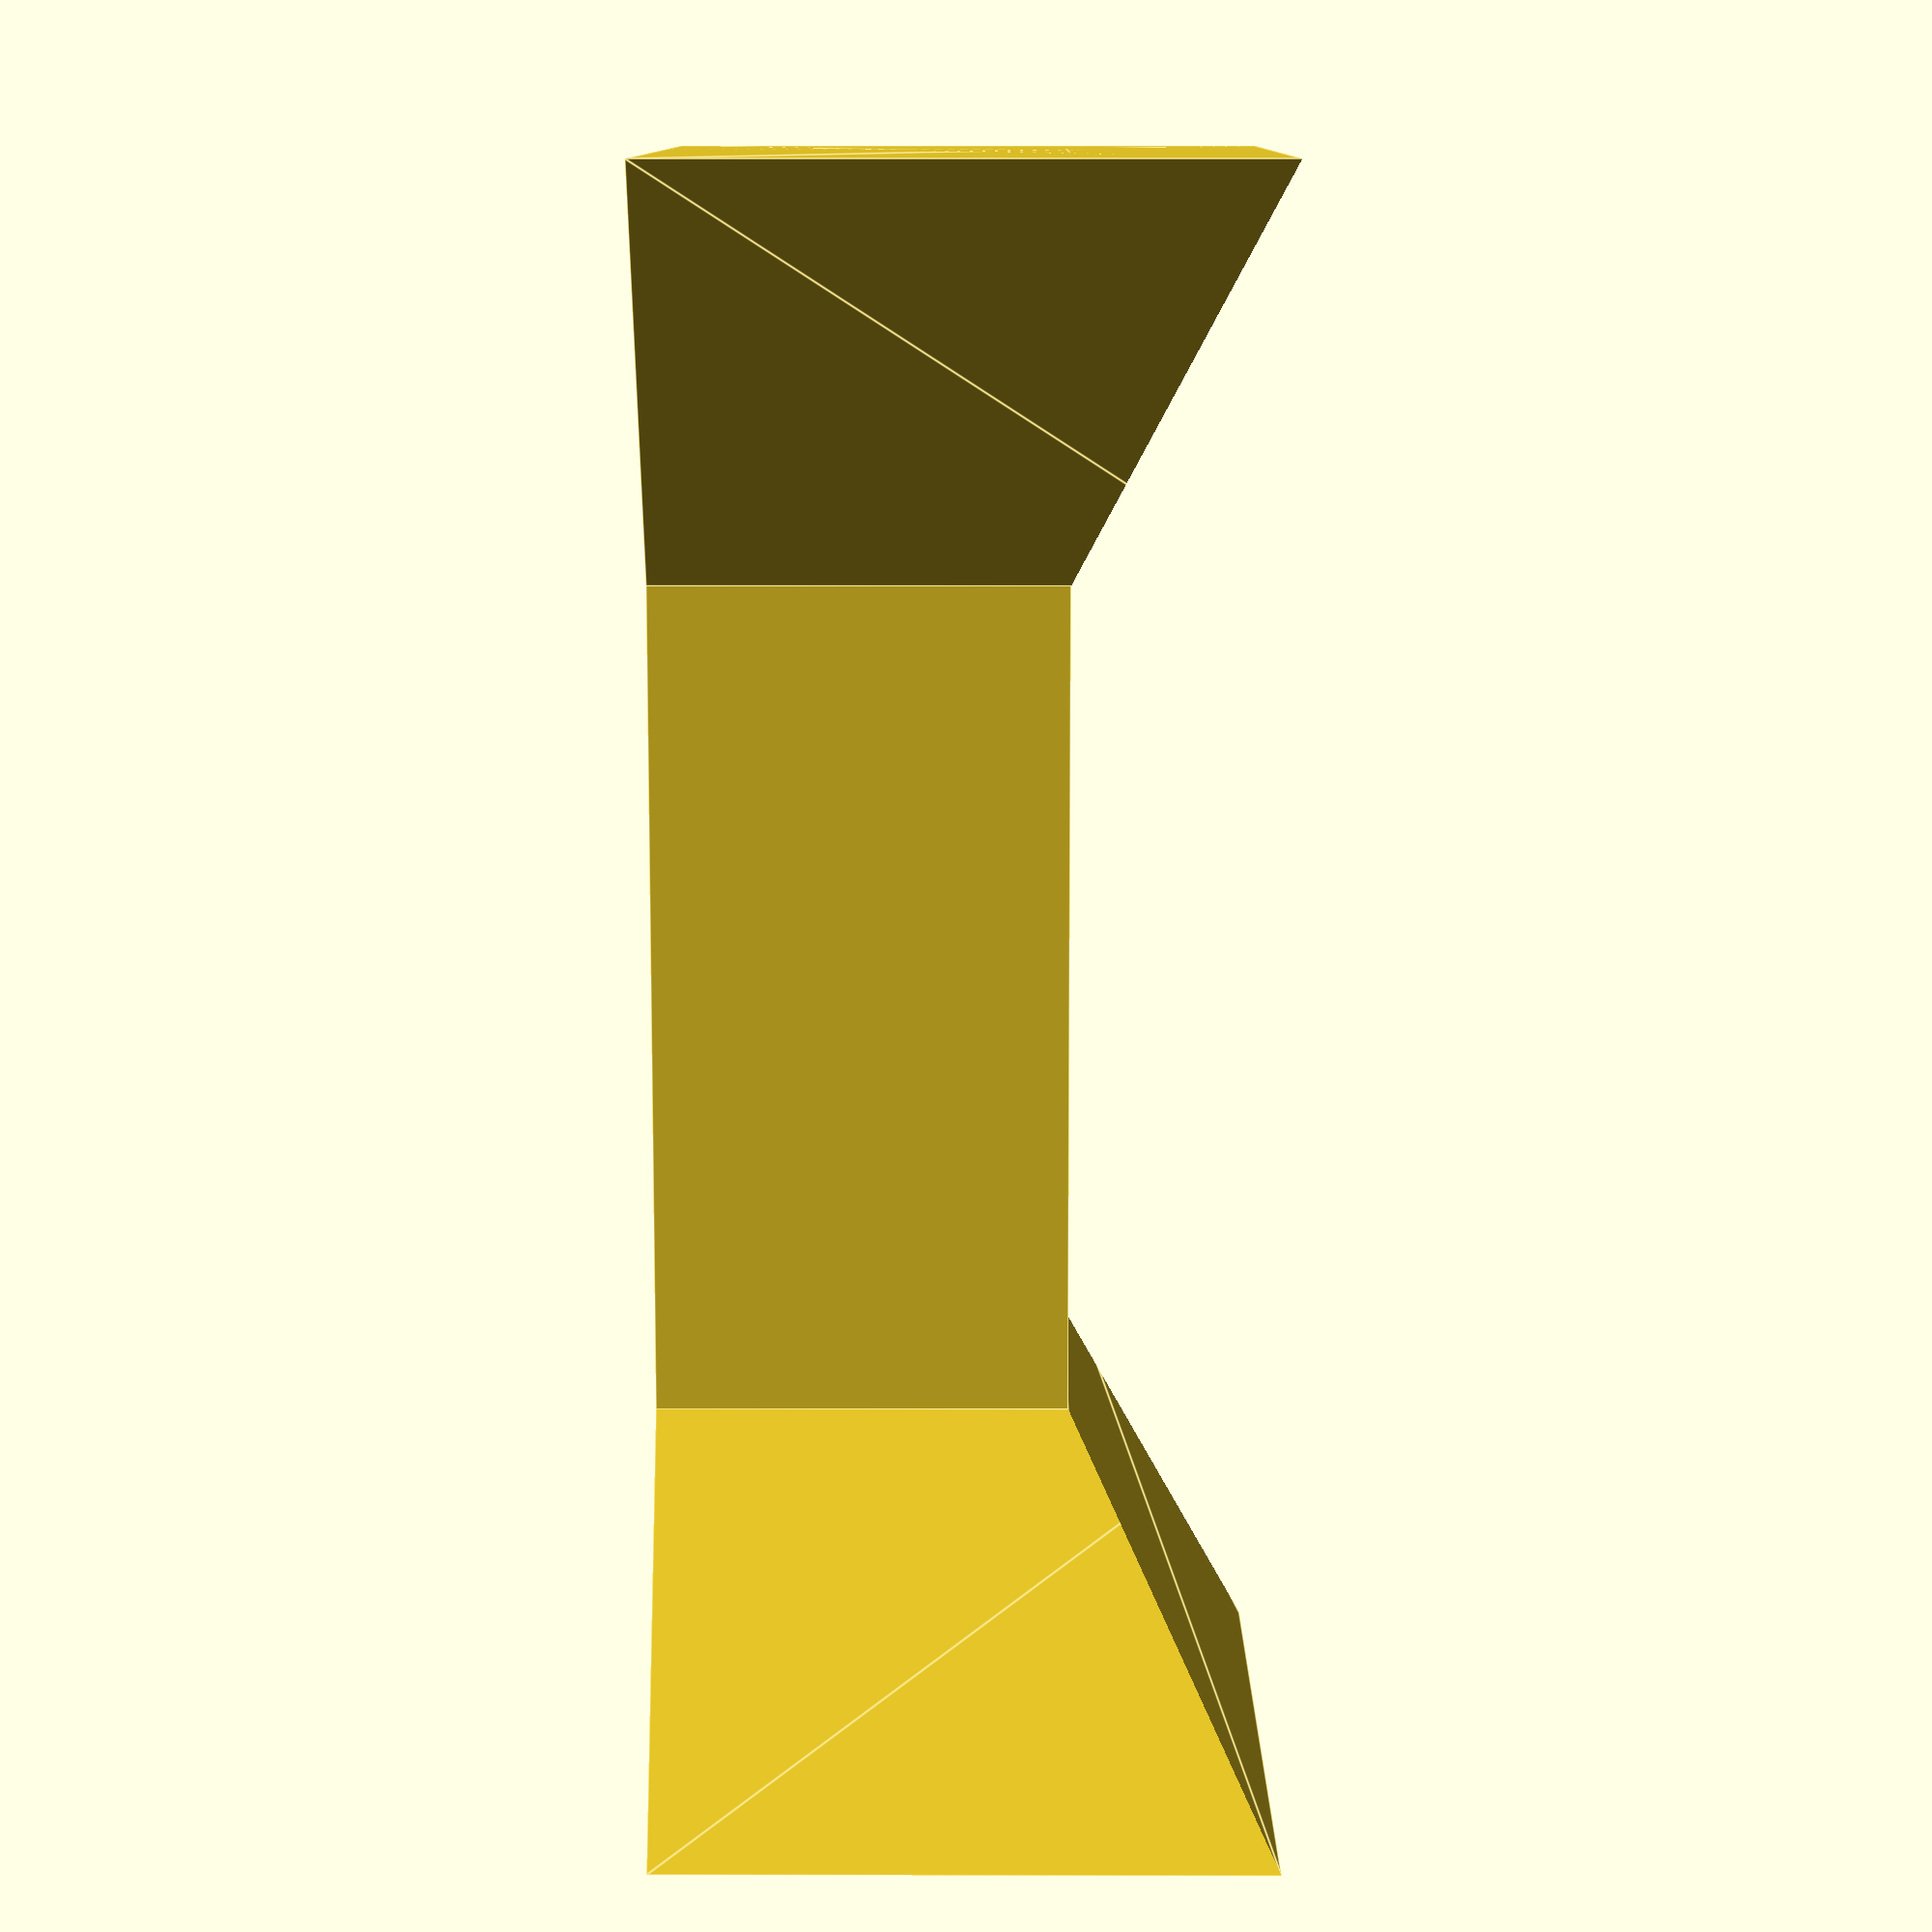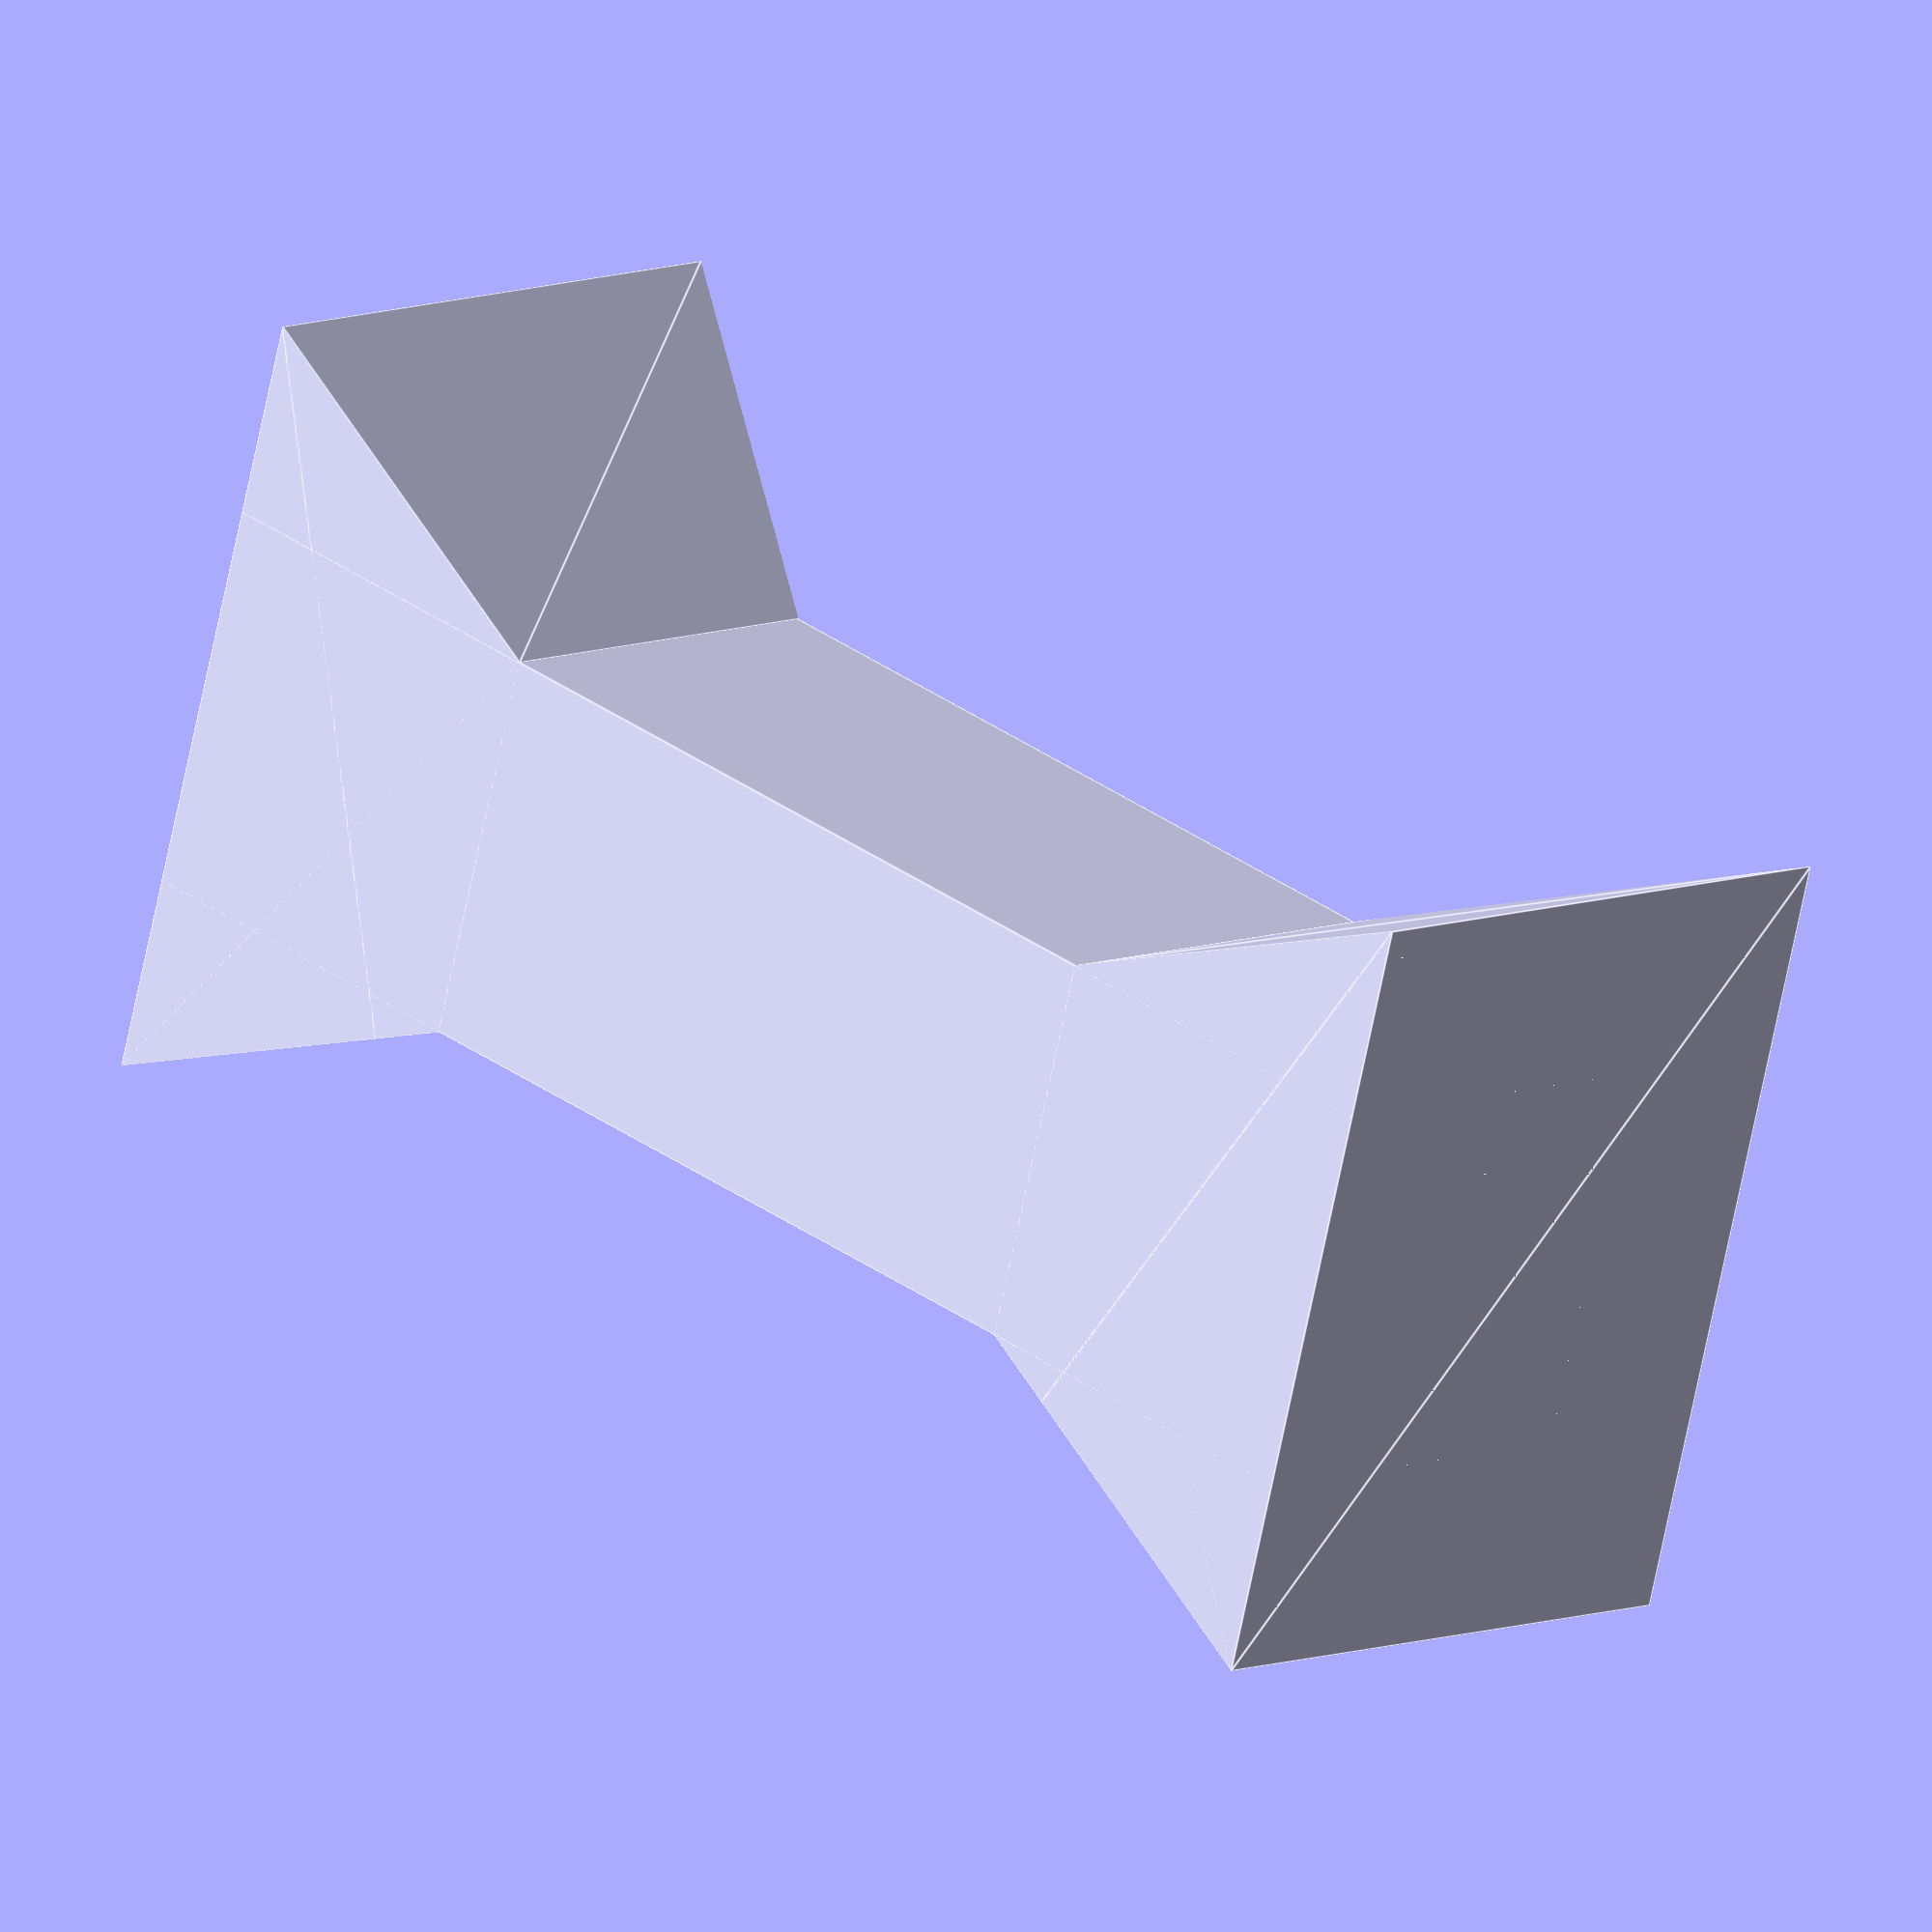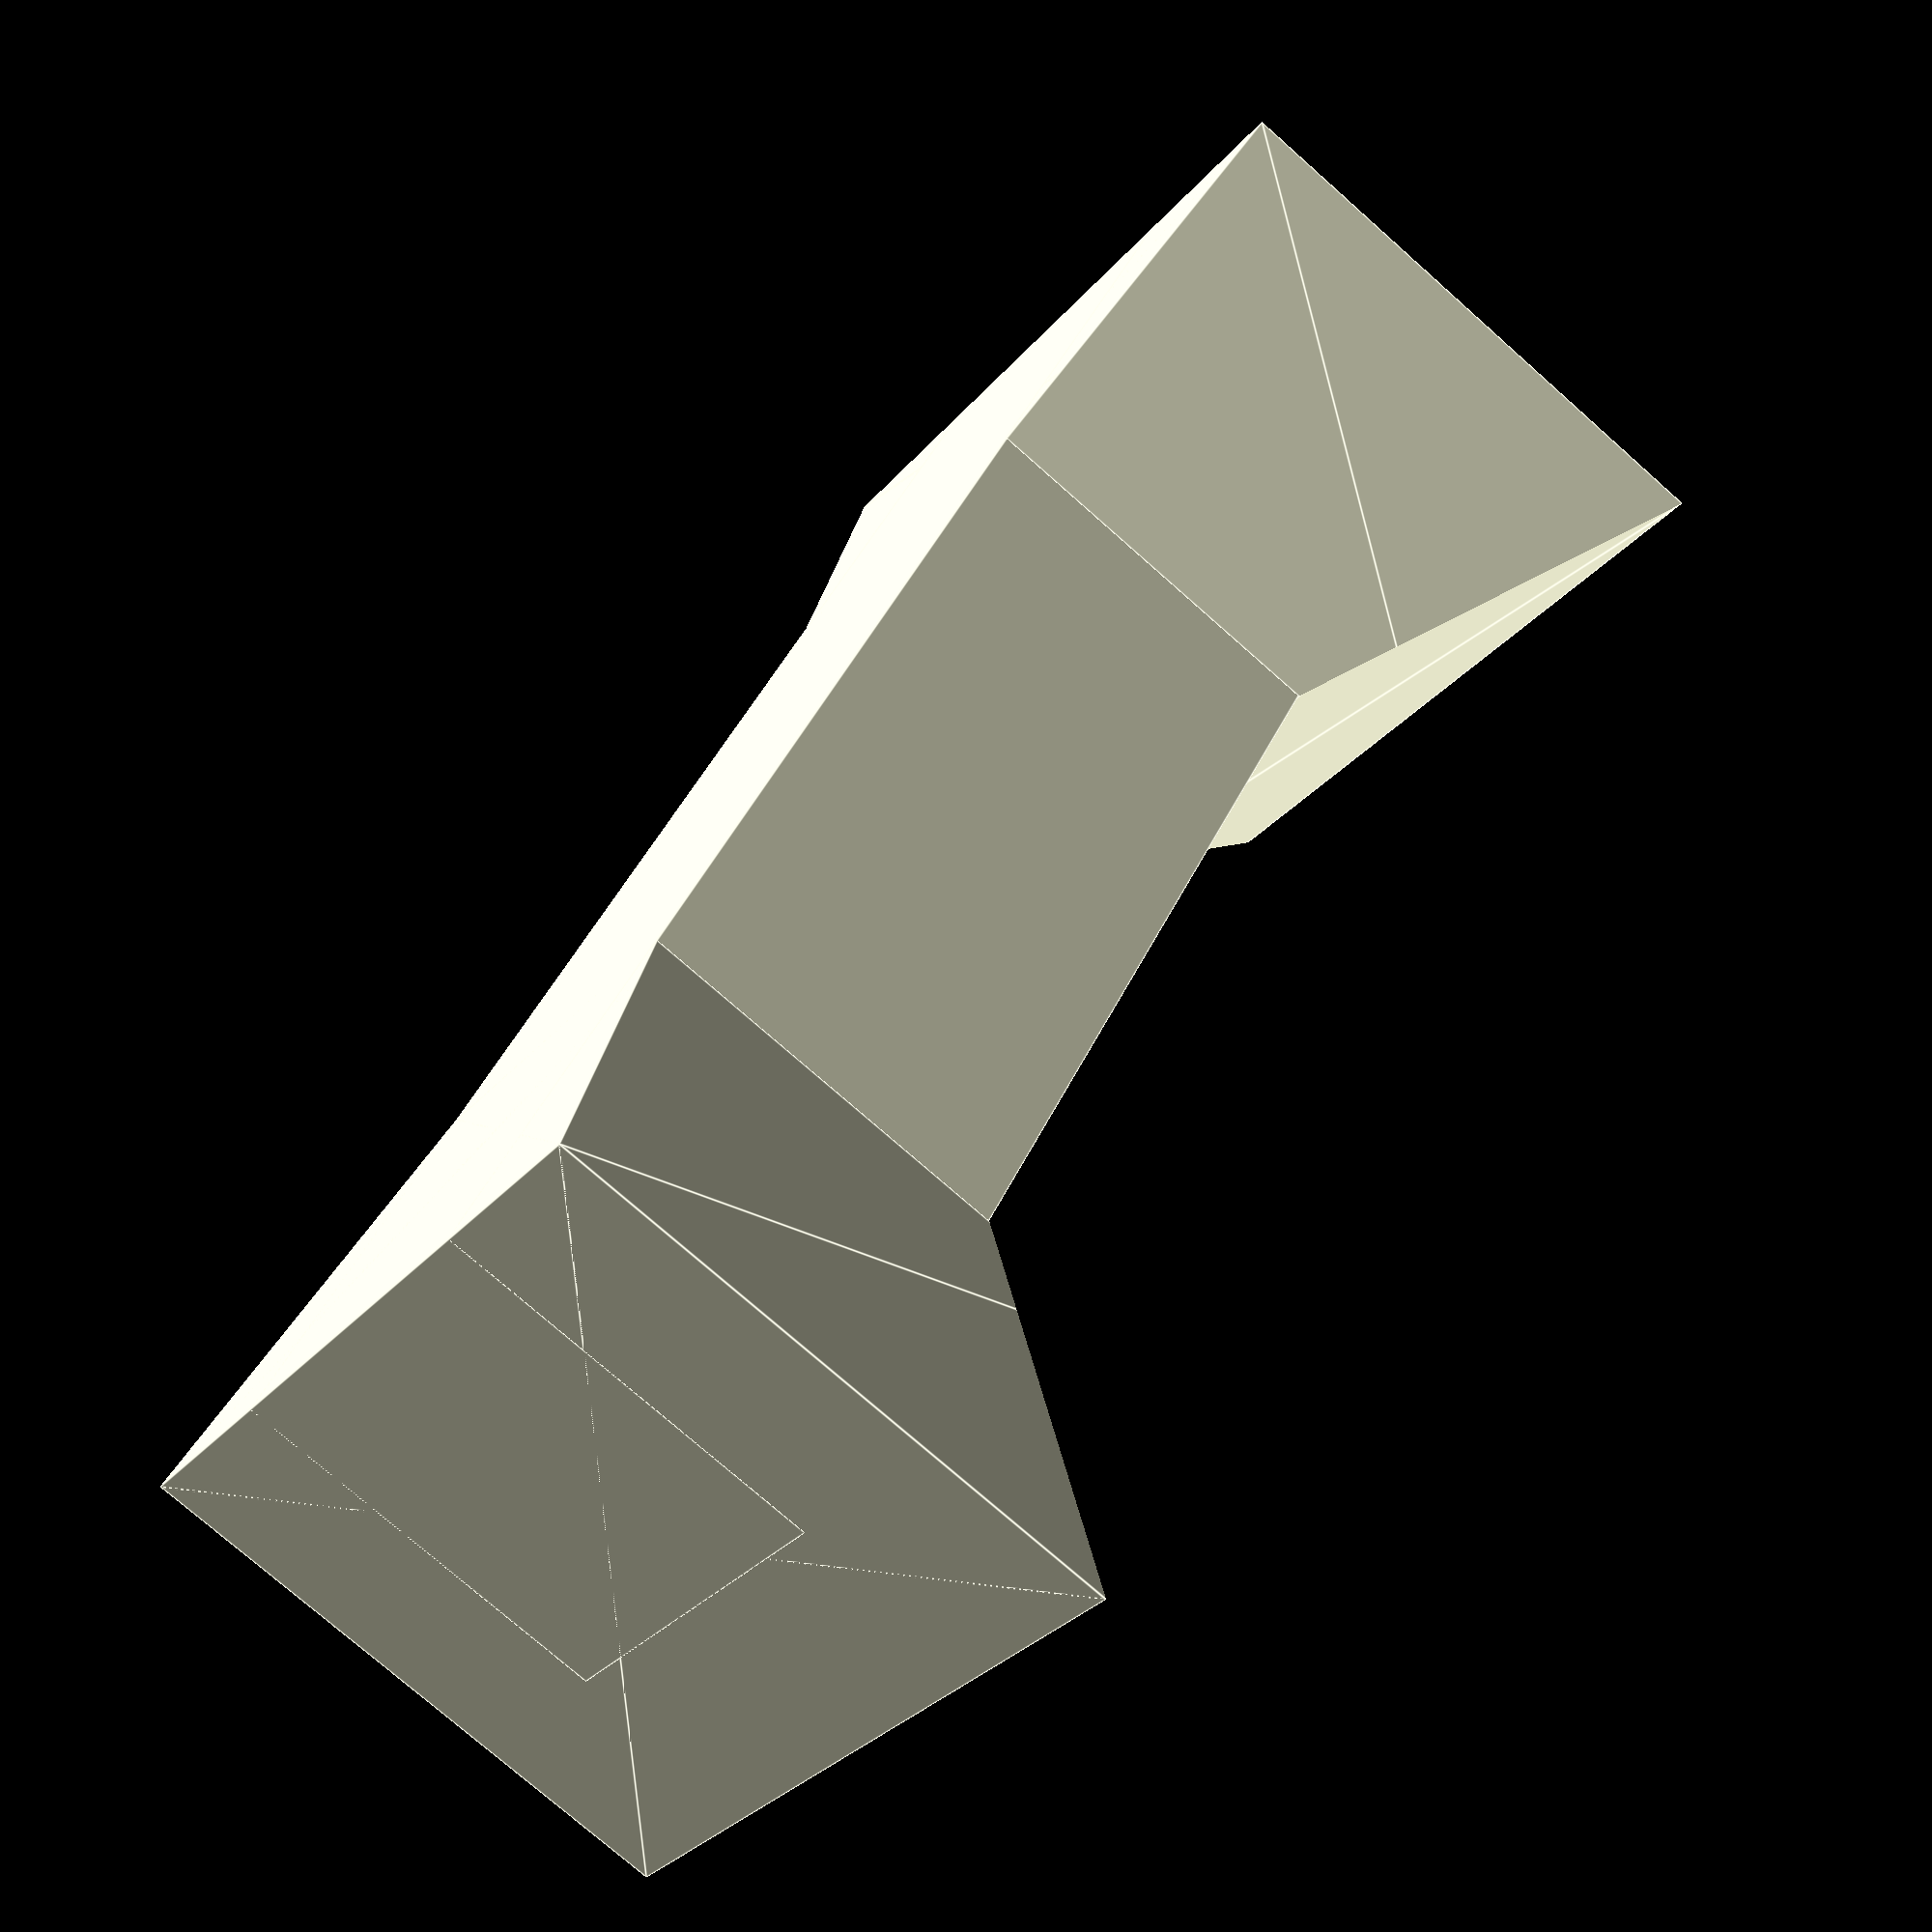
<openscad>
// unit = 1/32"

headCore = 8;

headSpread = 4;
headRise = 4;
headHeight = headCore + headRise;
headWidth = headCore + (2 * headSpread);
headDepth = headCore;

gap = 16;
armLength = gap + (headDepth * 2);

module head() {
    intersection() {
        linear_extrude(headHeight) polygon ([[0,0], [headWidth,0],[headWidth-headSpread,headDepth],[headSpread,headDepth]]);
         
        translate([headWidth,headDepth,0]) 
            rotate([90,0,270]) 
                linear_extrude(headWidth) 
                    polygon([[0,0], [headDepth, 0], [headDepth,headHeight], [0,headHeight-headRise]]);
    }
}


union() {
    head();
    translate([0,armLength,0]) mirror([0,1,0]) head();
    translate([headSpread,0,0]) cube([headCore,armLength,headCore]);
}

// this shape can be used to hollow out the arm is needed
// translate([1+headSpread,-1,1])         cube([headCore - 2, armLength + 2, headCore - 2]);

</openscad>
<views>
elev=171.5 azim=178.1 roll=269.7 proj=p view=edges
elev=351.3 azim=253.8 roll=224.0 proj=o view=edges
elev=255.5 azim=143.0 roll=311.5 proj=p view=edges
</views>
